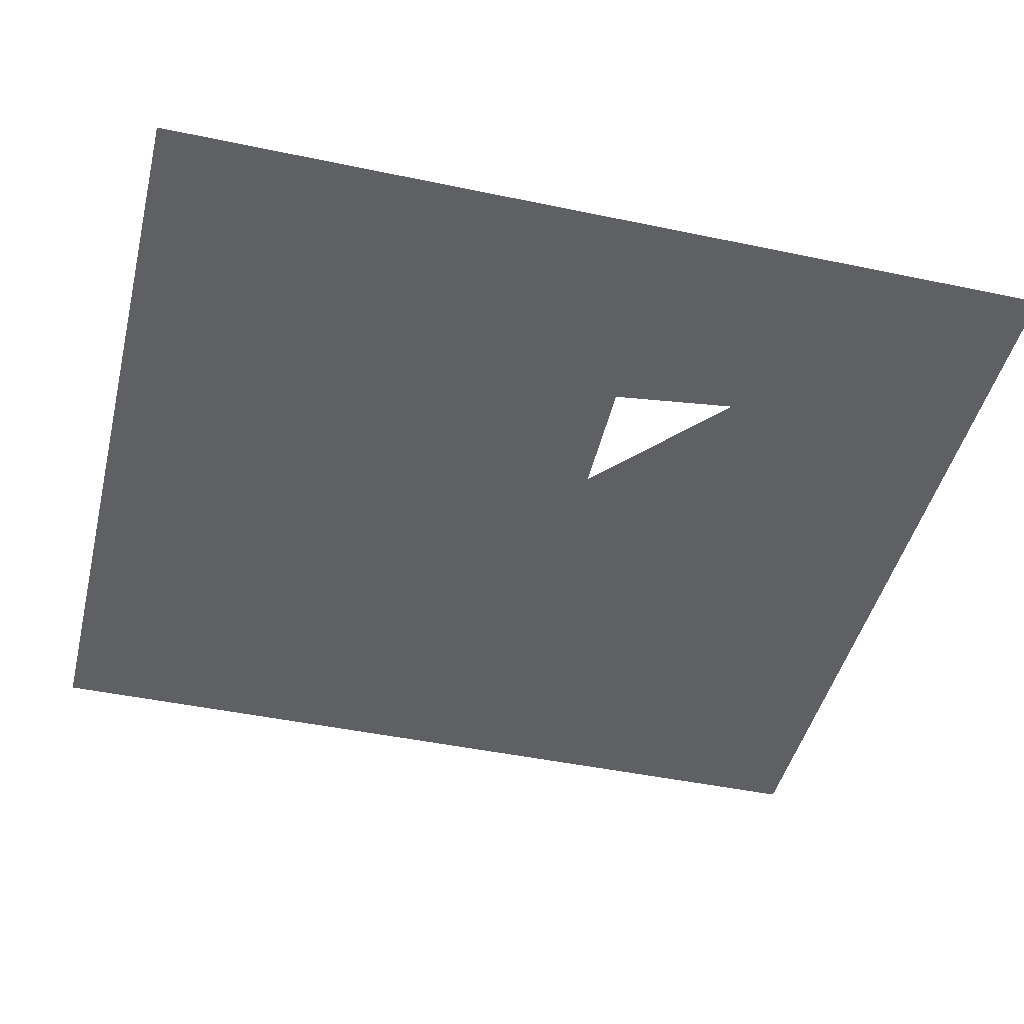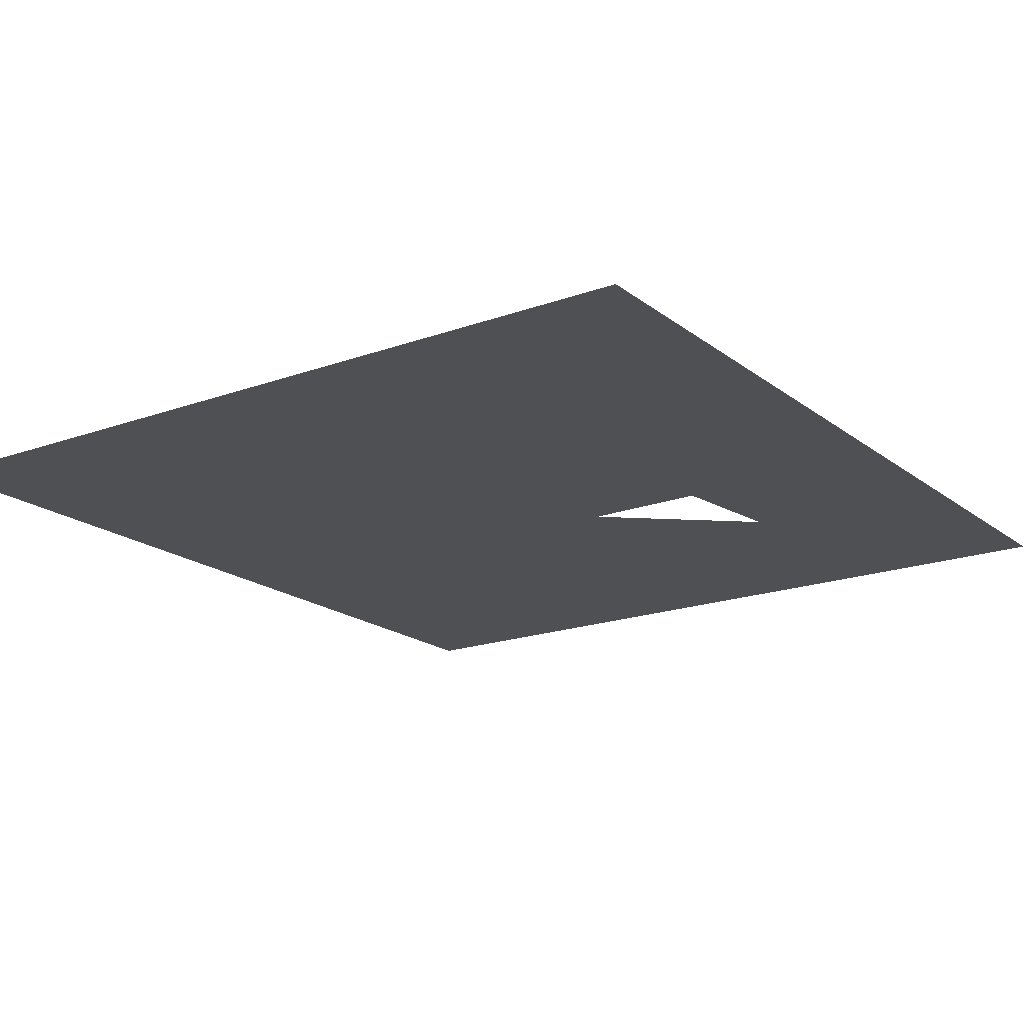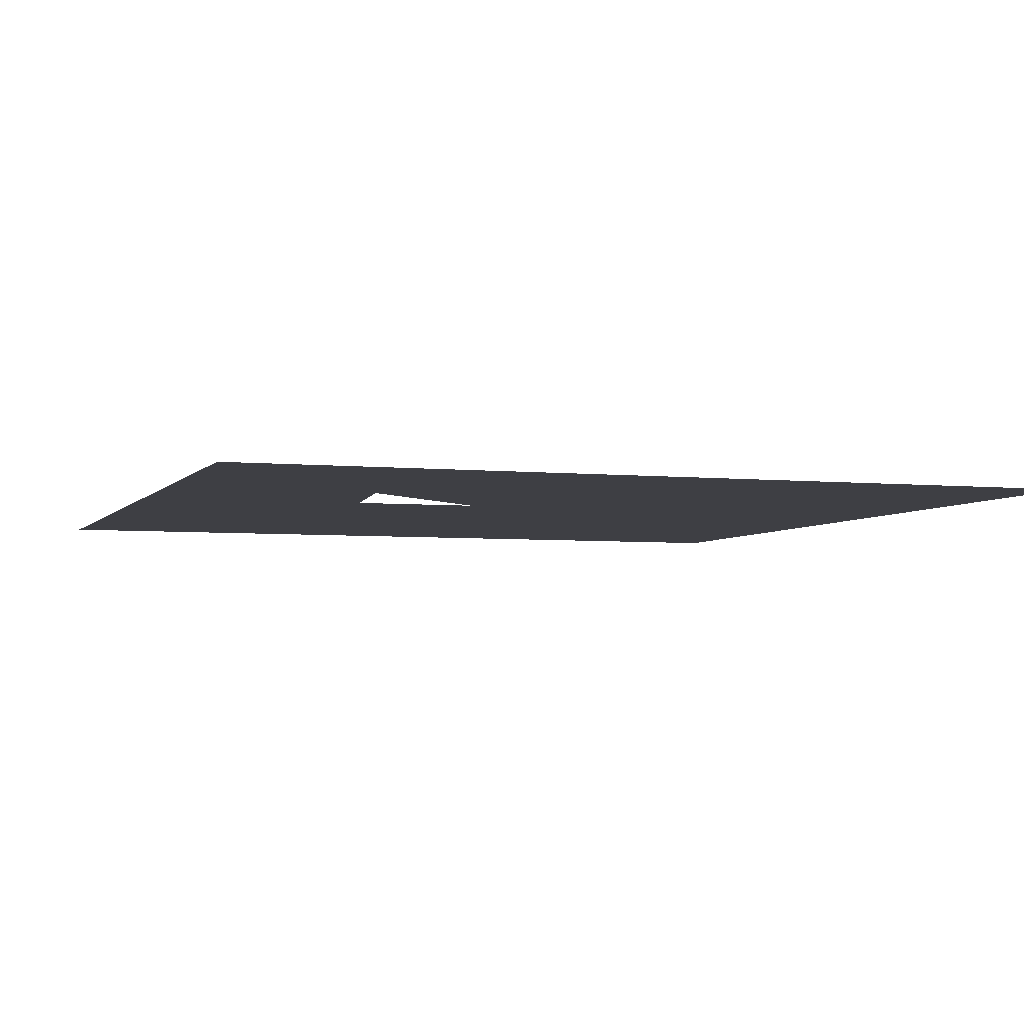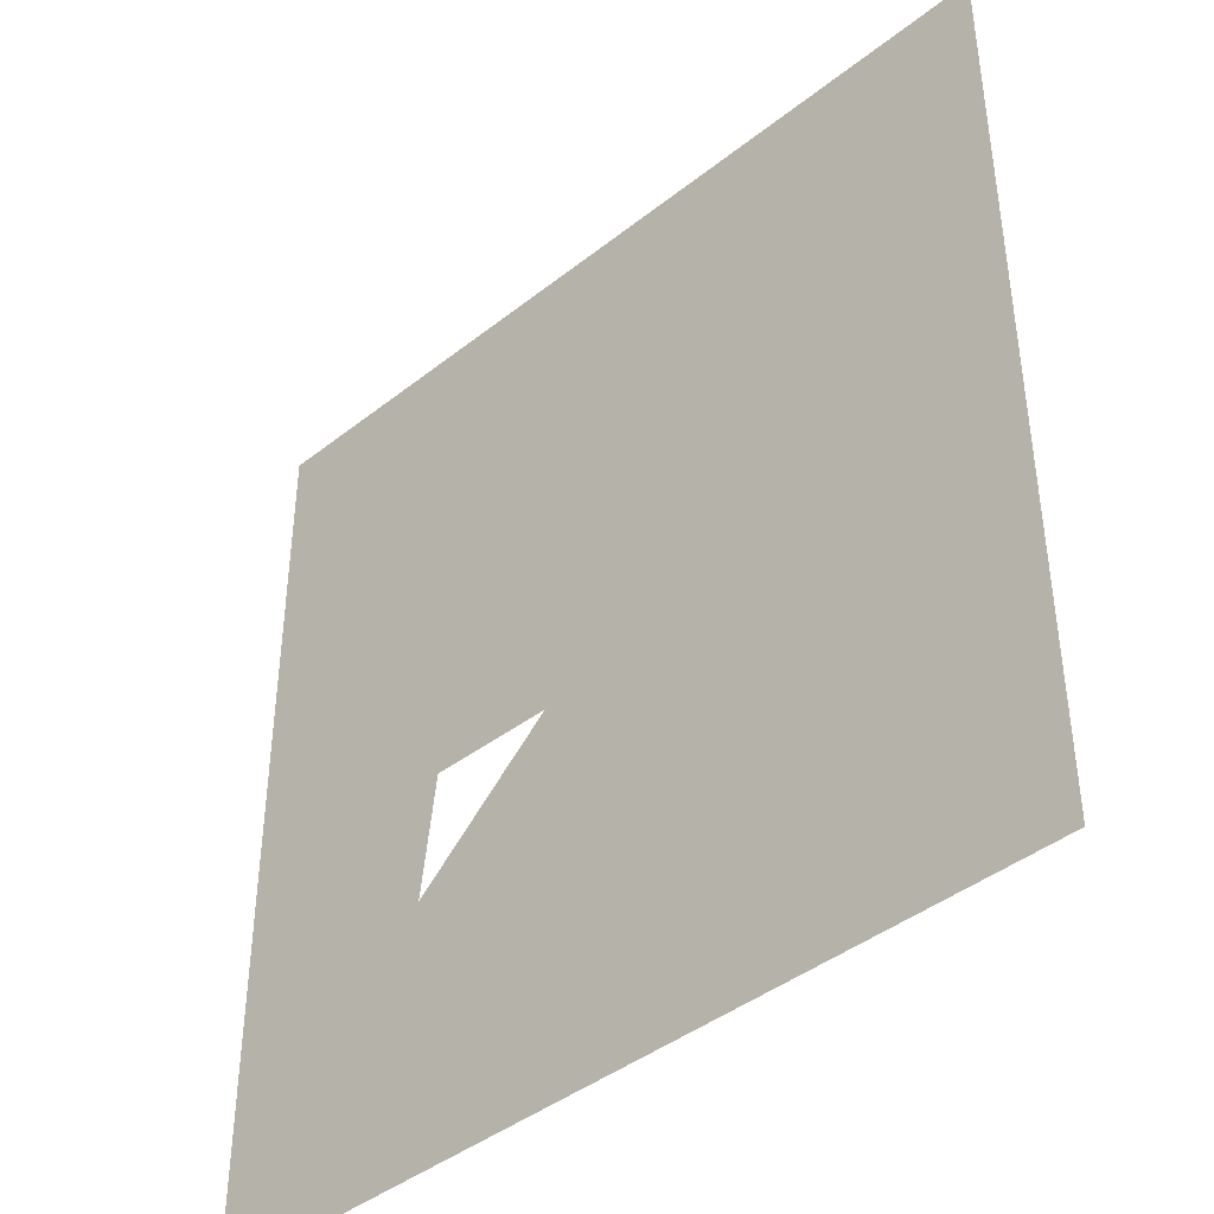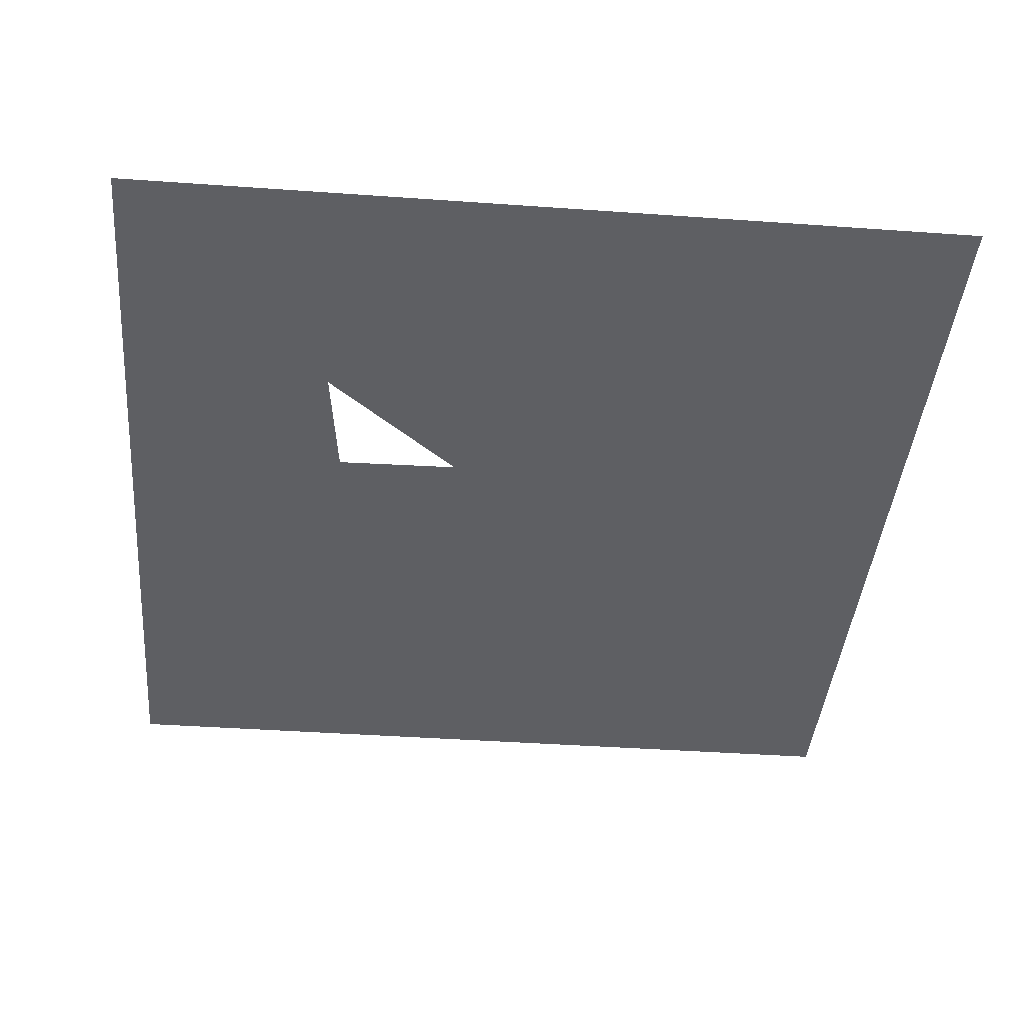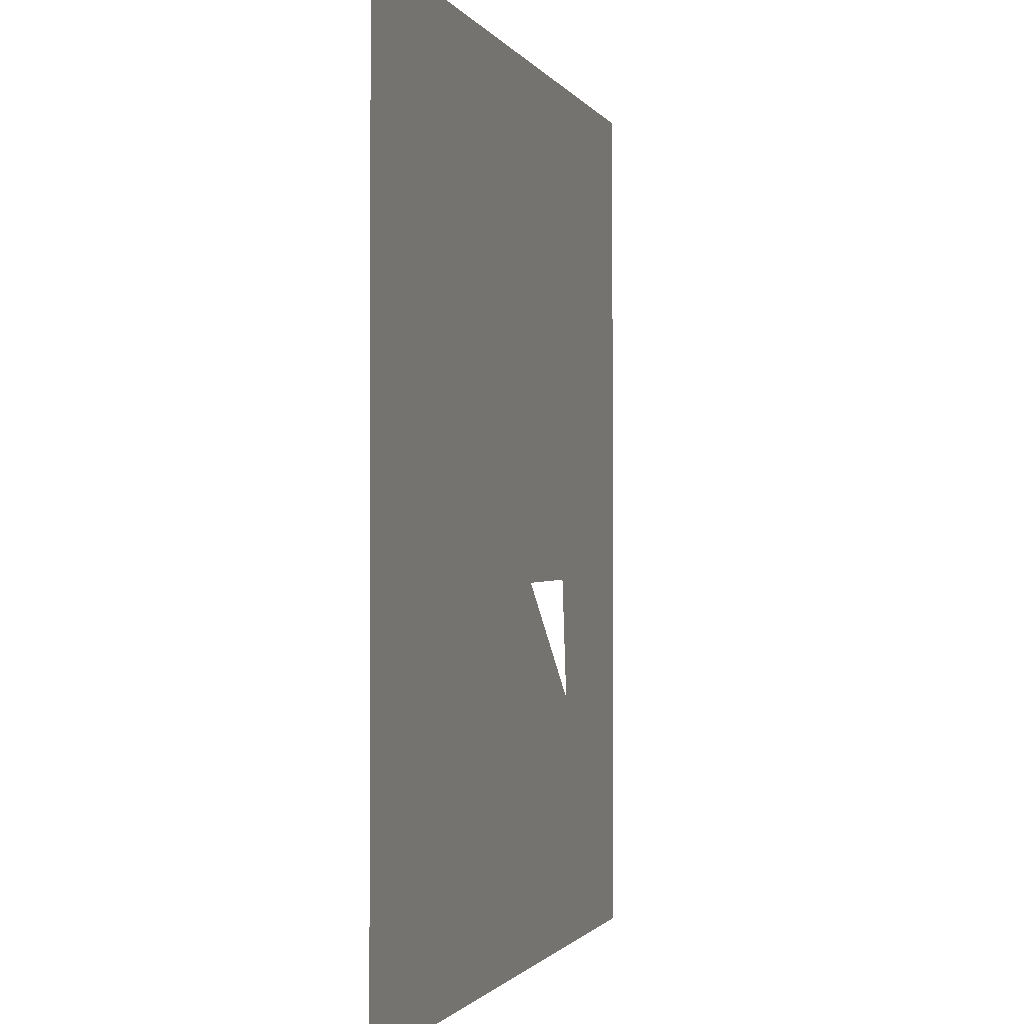
<metadata>
{"format":"obj","ext":"obj","renderer":"f3d","projection":"perspective","resolution":1024,"background":"white","views":[{"elev":-45.1,"azim":-103.7,"up":"+Z"},{"elev":-18.5,"azim":-145.1,"up":"+Z"},{"elev":-4.4,"azim":-18.9,"up":"+Z"},{"elev":-42.0,"azim":43.5,"up":"+Y"},{"elev":-40.8,"azim":-5.0,"up":"+Z"},{"elev":-1.2,"azim":105.7,"up":"+Y"}]}
</metadata>
<code>
g default
v -14.08 15.04 -0.002098
v -2.322 -2.301 -0.002099
v 14.08 15.04 -0.002098
v 14.08 -15.03 -0.002098
v -7.02 -6.361 -0.002098
v -6.497 -2.219 -0.002098
v -14.08 -15.03 -0.002098
g Tbarrier6
f 2 1 3
f 3 4 2
f 2 6 1
f 7 1 5
f 1 6 5
f 4 5 2
f 4 7 5

</code>
